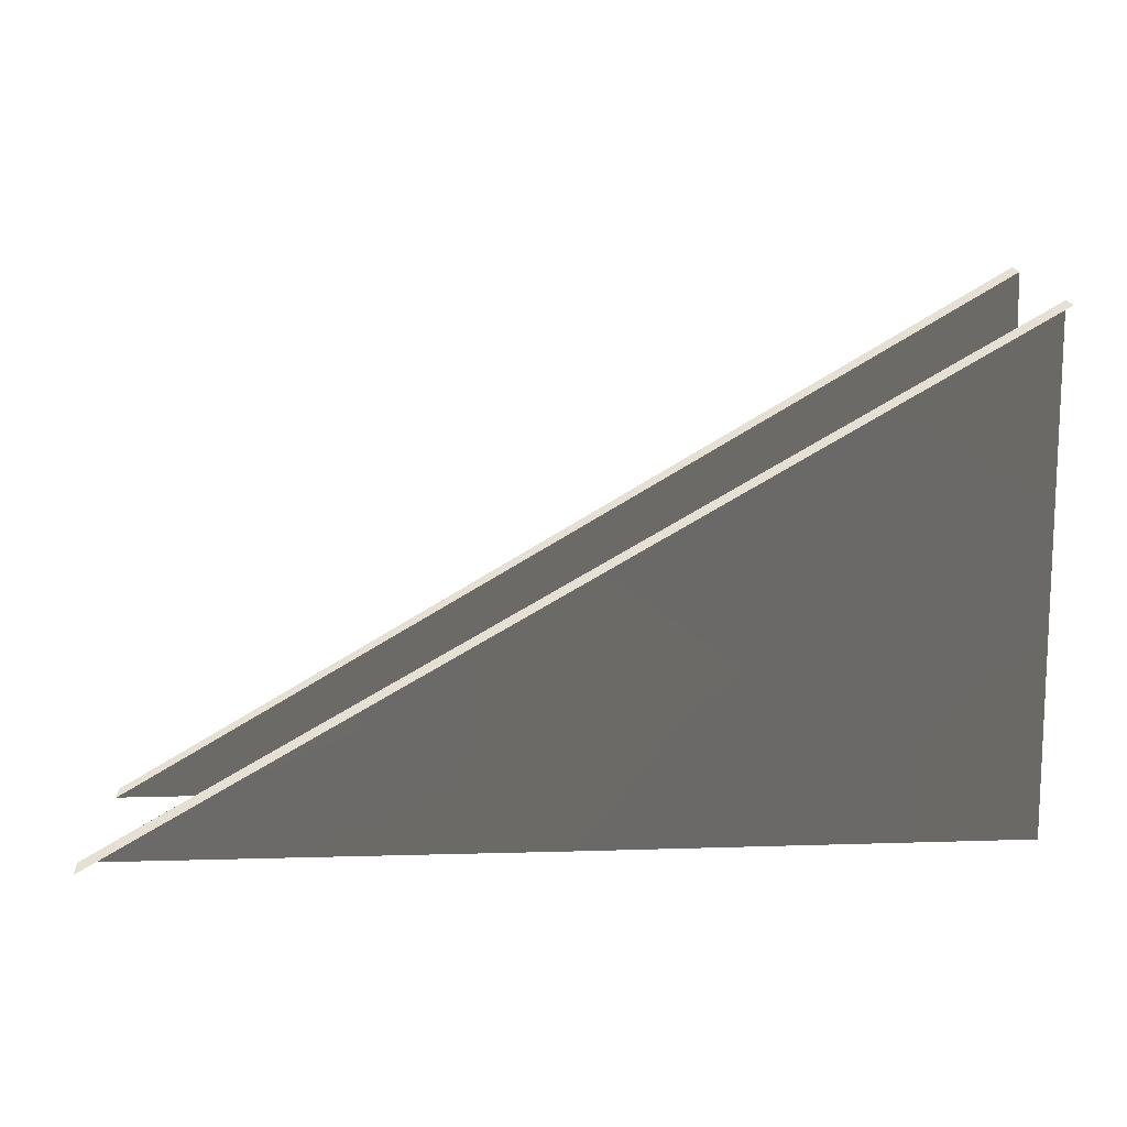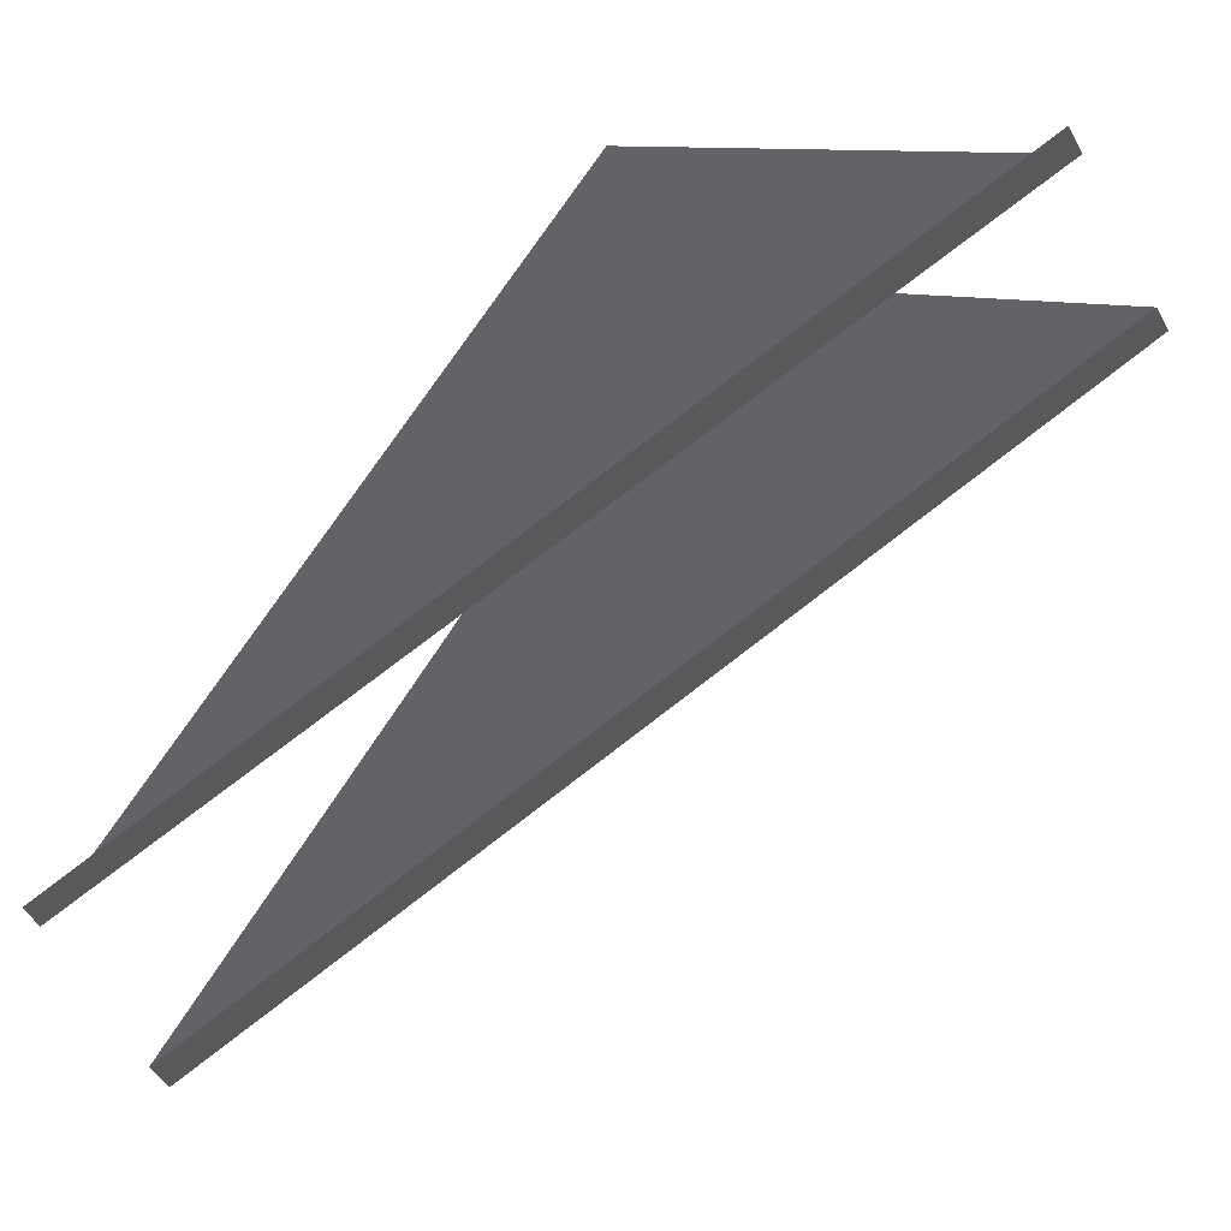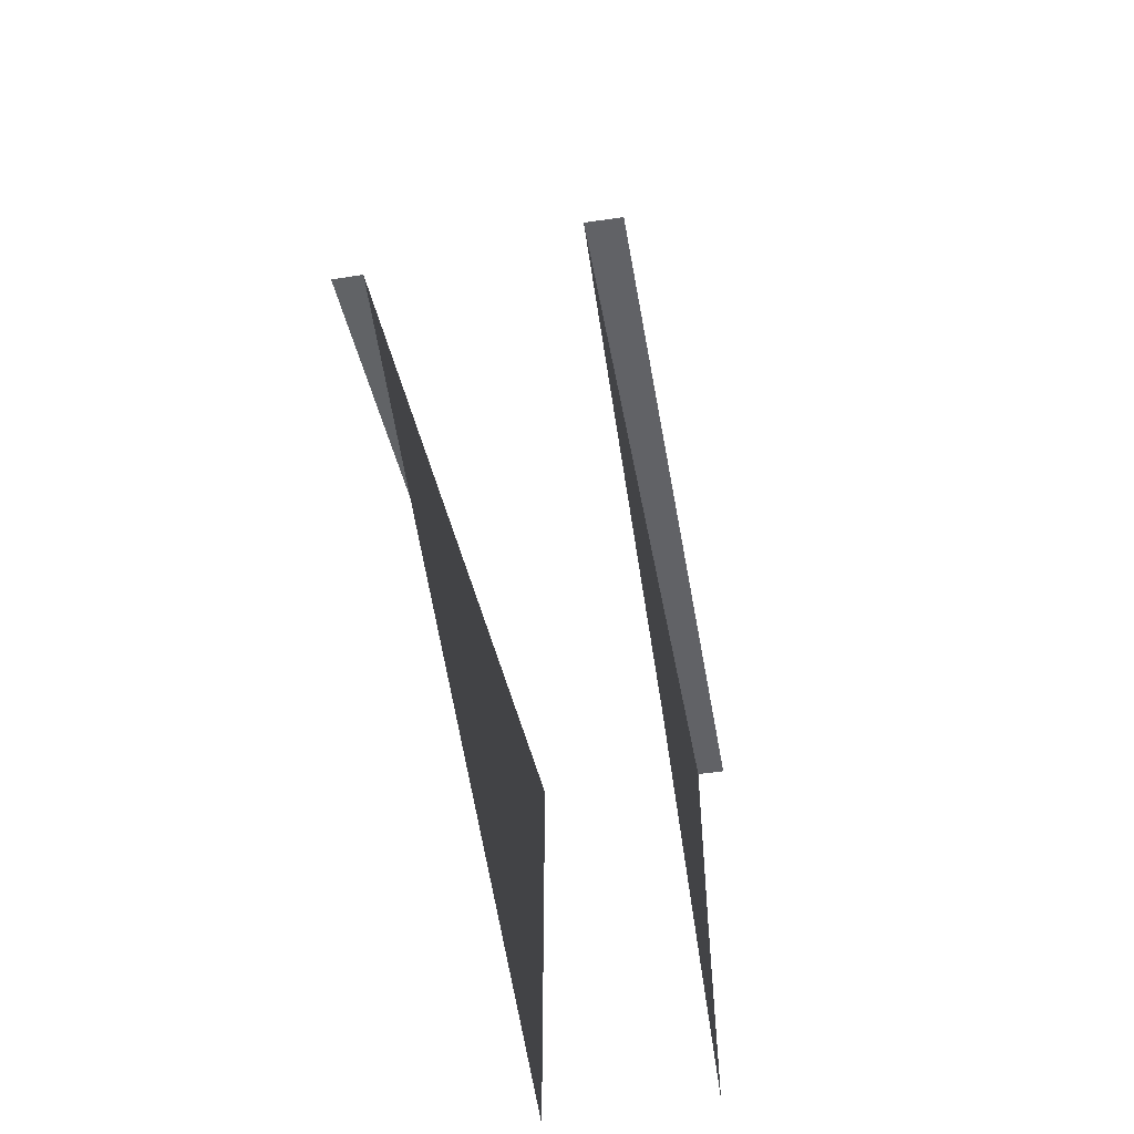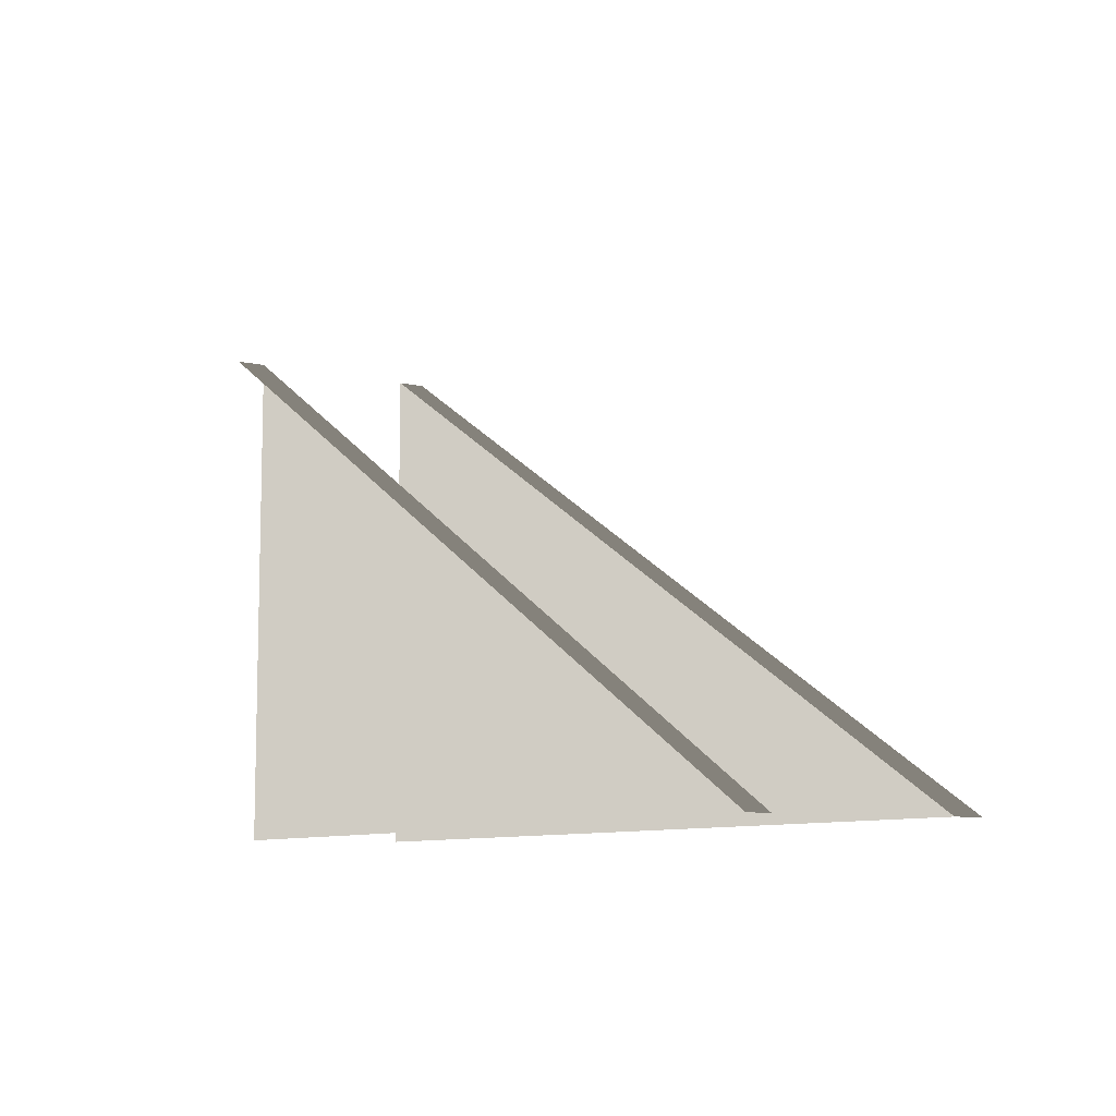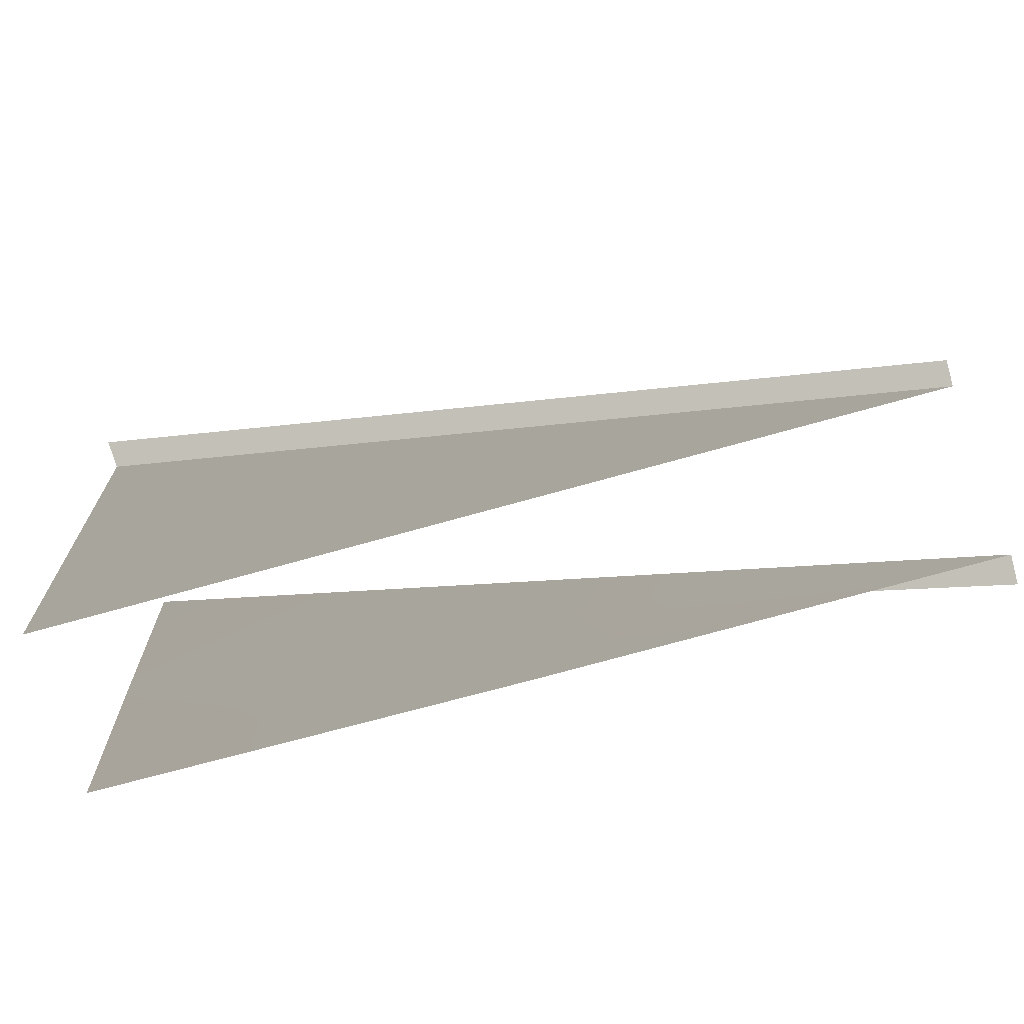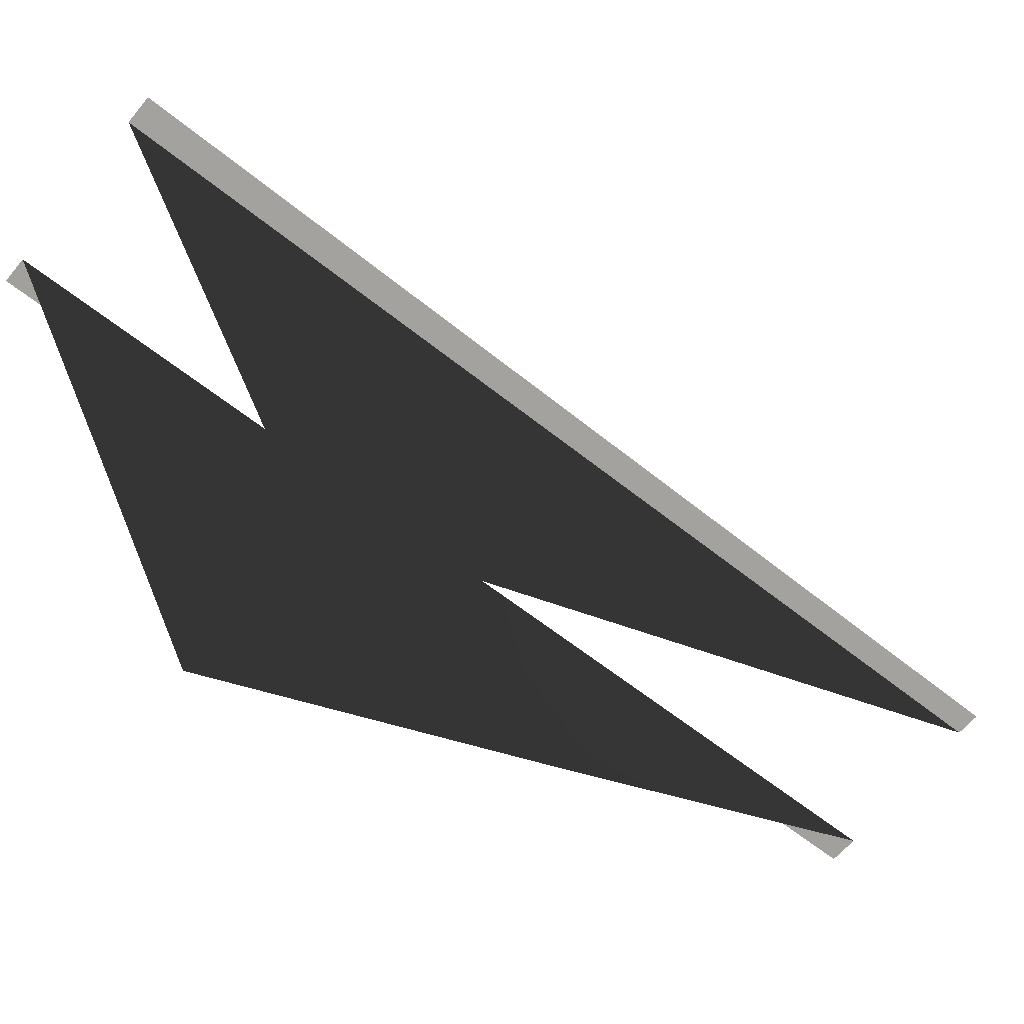
<metadata>
{"format":"obj","ext":"obj","renderer":"f3d","projection":"perspective","resolution":1024,"background":"white","views":[{"elev":15.0,"azim":-141.3,"up":"+Y"},{"elev":9.6,"azim":132.4,"up":"+Z"},{"elev":-58.4,"azim":140.9,"up":"+Y"},{"elev":-8.0,"azim":99.0,"up":"+Y"},{"elev":-71.3,"azim":58.1,"up":"+Y"},{"elev":48.7,"azim":-21.6,"up":"+Z"}]}
</metadata>
<code>
g tizi11
v -78.1 50.08 42.74
v -74.43 50.08 46.74
v -13.89 0.269 -16.25
v 54.82 -49.92 -71.32
v 50.81 -49.92 -75.69
v 18.32 -24.72 -45.84
v -51.84 50.08 71.34
v -47.86 50.08 75.68
v 78.1 -49.92 -40.62
v 74.84 -49.94 -44.27
v -10.94 0.9536 -11.25
v -11.3 -24.92 -11.25
v 20.88 -23.62 -40.32
v -74.28 0.07827 46.9
v -74.43 50.08 46.74
v -74.28 -24.91 46.9
v -74.28 -49.92 46.9
v -11.3 -49.92 -11.25
v 54.82 -49.92 -71.32
v 74.84 -49.94 -44.27
v -52.46 -50.08 71.91
v -51.84 50.08 71.34
v 18.15 -25.24 -39.89
v 10.48 -25.26 -32.72
v 42.99 -25.24 -13.28
v 35.32 -25.26 -6.113
v 18.22 -31.42 -39.82
v 18.15 -25.24 -39.89
v 43.06 -31.42 -13.21
v 42.99 -25.24 -13.28
v 26.49 -31.42 -47.54
v 18.22 -31.42 -39.82
v 51.33 -31.42 -20.93
v 43.06 -31.42 -13.21
v 26.64 -37.85 -47.61
v 26.49 -31.42 -47.54
v 51.24 -37.85 -20.78
v 51.33 -31.42 -20.93
v 34.21 -37.85 -54.55
v 26.64 -37.85 -47.61
v 58.82 -37.85 -27.73
v 51.24 -37.85 -20.78
v 34.21 -43.67 -54.55
v 34.21 -37.85 -54.55
v 58.82 -43.67 -27.73
v 58.82 -37.85 -27.73
v 42.3 -43.67 -61.97
v 34.21 -43.67 -54.55
v 66.91 -43.67 -35.15
v 58.82 -43.67 -27.73
v 42.29 -50.07 -61.97
v 42.3 -43.67 -61.97
v 66.9 -50.07 -35.14
v 66.91 -43.67 -35.15
v -68.75 44.42 39.84
v -75.36 44.42 46.01
v -43.91 44.42 66.45
v -50.53 44.42 72.62
v -68.69 37.74 39.91
v -68.75 44.42 39.84
v -43.85 37.74 66.52
v -43.91 44.42 66.45
v -60.42 37.74 32.19
v -68.69 37.74 39.91
v -35.58 37.74 58.8
v -43.85 37.74 66.52
v -60.36 30.62 32.26
v -60.42 37.74 32.19
v -35.52 30.62 58.87
v -35.58 37.74 58.8
v -52.15 30.62 24.6
v -60.36 30.62 32.26
v -27.31 30.62 51.2
v -35.52 30.62 58.87
v -52.08 24.58 24.67
v -52.15 30.62 24.6
v -27.24 24.58 51.28
v -27.31 30.62 51.2
v -44.06 24.58 17.18
v -52.08 24.58 24.67
v -19.22 24.58 43.78
v -27.24 24.58 51.28
v -44 18.23 17.25
v -44.06 24.58 17.18
v -19.16 18.23 43.86
v -19.22 24.58 43.78
v -35.84 18.23 9.639
v -44 18.23 17.25
v -11 18.23 36.25
v -19.16 18.23 43.86
v -35.78 12.59 9.707
v -35.84 18.23 9.639
v -10.94 12.59 36.31
v -11 18.23 36.25
v -28.61 12.59 3.012
v -35.78 12.59 9.707
v -3.768 12.59 29.62
v -10.94 12.59 36.31
v -28.55 6.227 3.075
v -28.61 12.59 3.012
v -3.709 6.227 29.68
v -3.768 12.59 29.62
v -21.22 6.227 -3.762
v -28.55 6.227 3.075
v 3.616 6.227 22.85
v -3.709 6.227 29.68
v -21.16 0.09094 -3.697
v -21.22 6.227 -3.762
v 3.676 0.09094 22.91
v 3.616 6.227 22.85
v -13.59 0.1139 -10.77
v -21.16 0.09094 -3.697
v 11.25 0.1139 15.84
v 3.676 0.09094 22.91
v -13.52 -6.205 -10.7
v -13.59 0.1139 -10.77
v 11.32 -6.205 15.91
v 11.25 0.1139 15.84
v -5.456 -6.205 -18.23
v -13.52 -6.205 -10.7
v 19.38 -6.205 8.377
v 11.32 -6.205 15.91
v -5.39 -12.5 -18.16
v -5.456 -6.205 -18.23
v 19.45 -12.5 8.449
v 19.38 -6.205 8.377
v 2.902 -12.5 -25.9
v -5.39 -12.5 -18.16
v 27.74 -12.5 0.7082
v 19.45 -12.5 8.449
v 2.973 -18.99 -25.84
v 2.902 -12.5 -25.9
v 27.81 -18.99 0.7704
v 27.74 -12.5 0.7082
v 10.41 -19.02 -32.78
v 2.973 -18.99 -25.84
v 35.25 -19.02 -6.172
v 27.81 -18.99 0.7704
v 10.48 -25.26 -32.72
v 10.41 -19.02 -32.78
v 35.32 -25.26 -6.113
v 35.25 -19.02 -6.172
v -75.53 49.99 46.11
v -50.92 49.99 72.93
v -50.53 44.42 72.62
v -75.36 44.42 46.01
f 3 1 2
f 6 4 5
f 6 2 4
f 6 3 2
f 13 11 12
f 12 11 14
f 11 15 14
f 18 16 17
f 19 13 18
f 13 12 18
f 16 12 14
f 18 12 16
f 22 20 21
f 9 7 8
f 9 10 7

</code>
